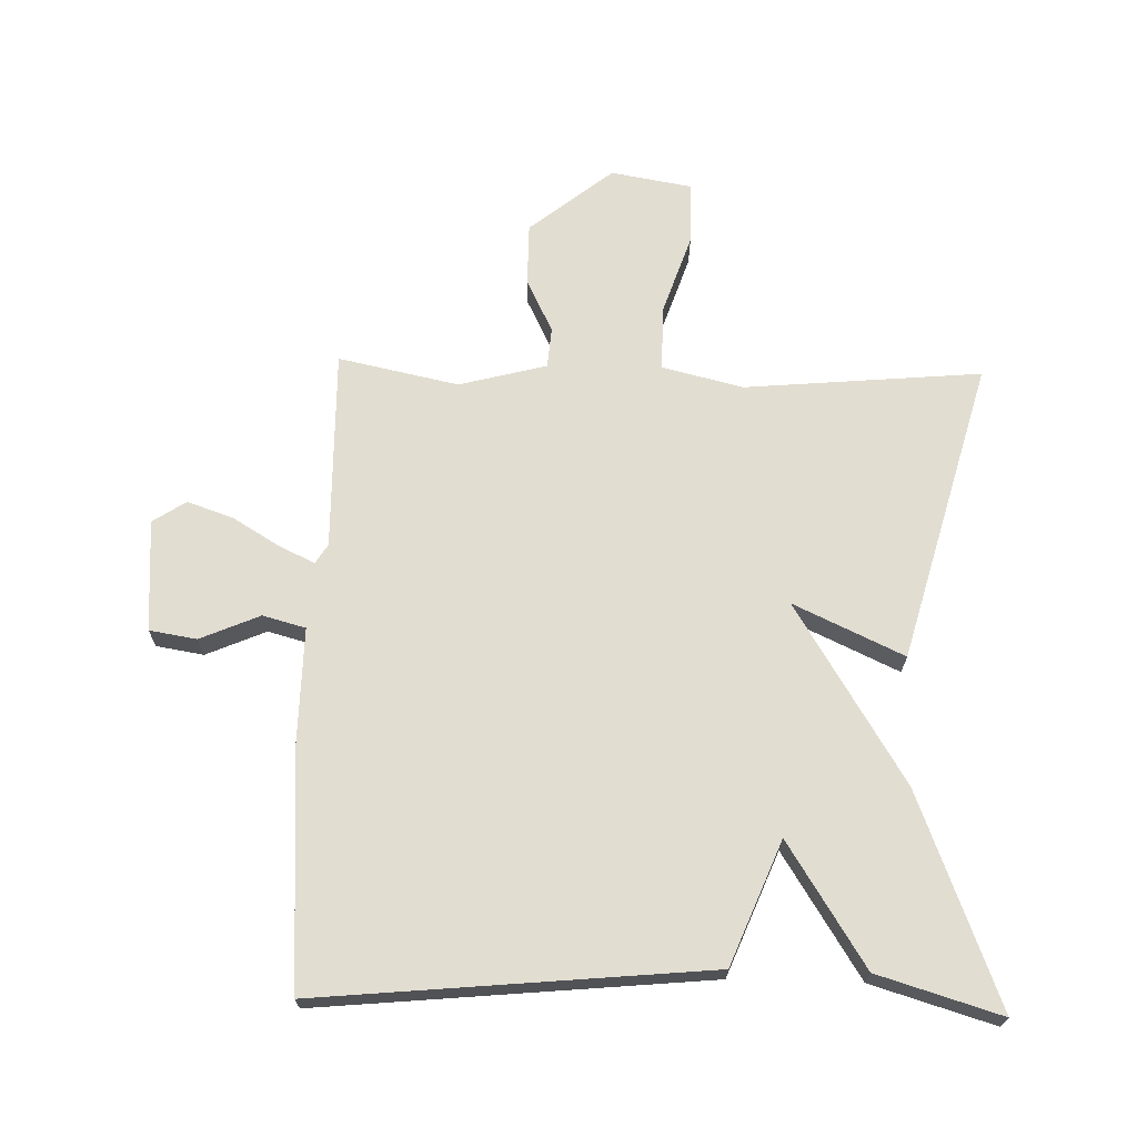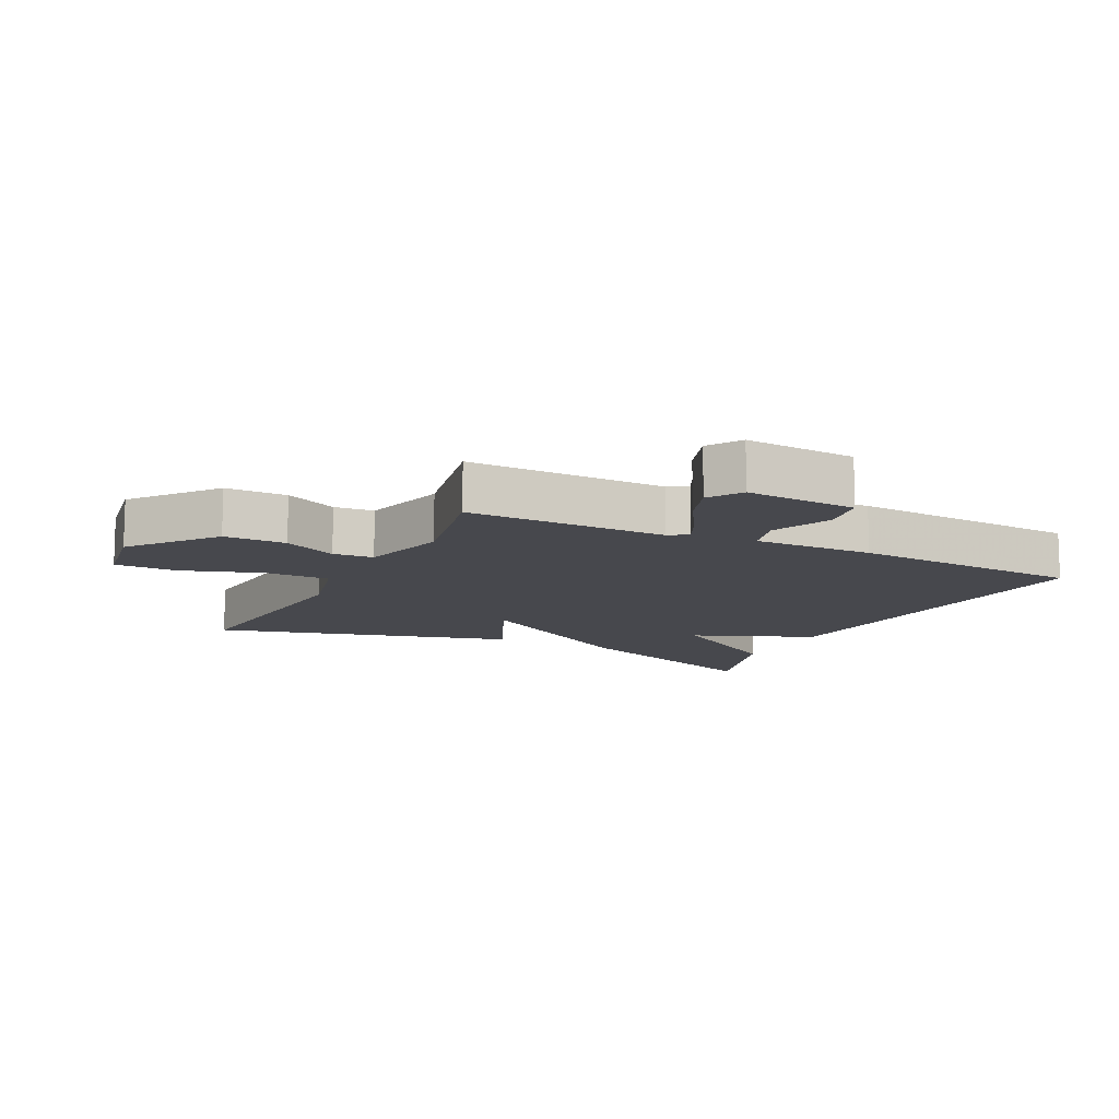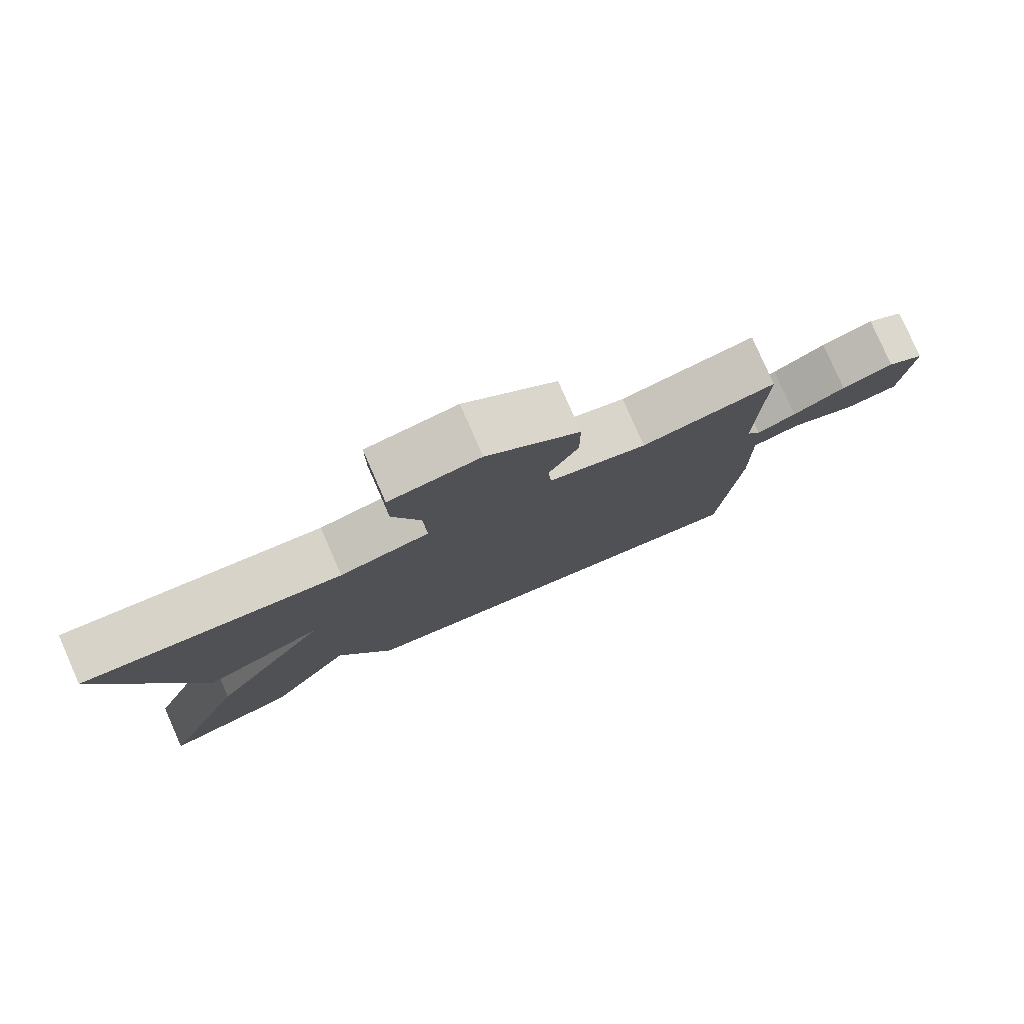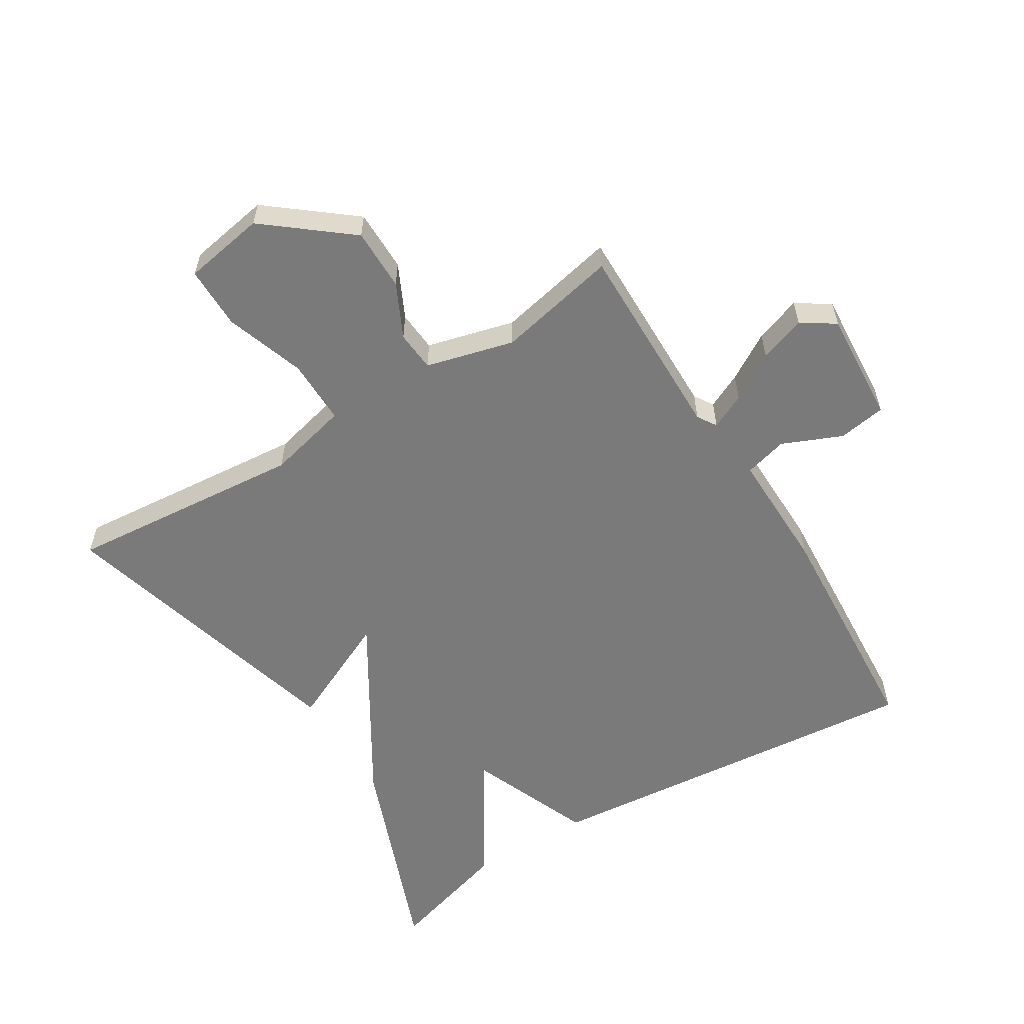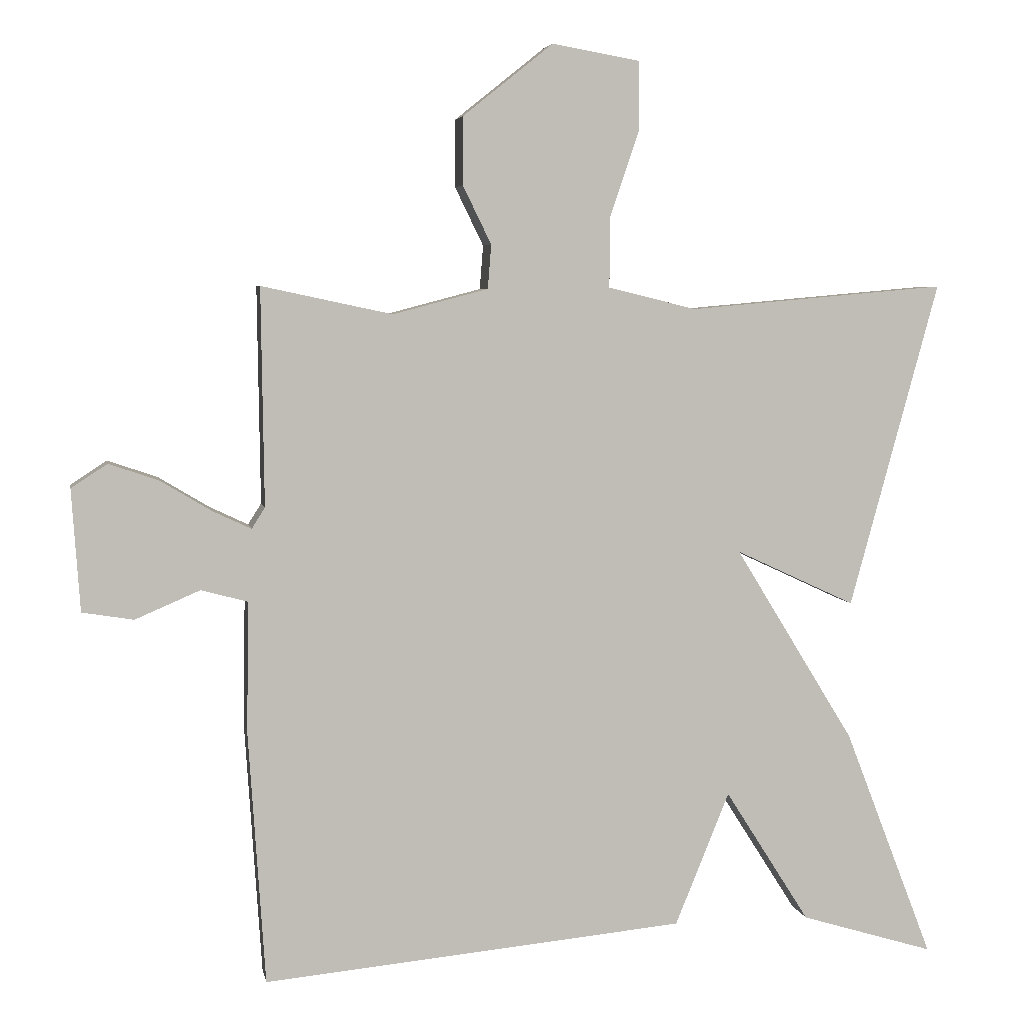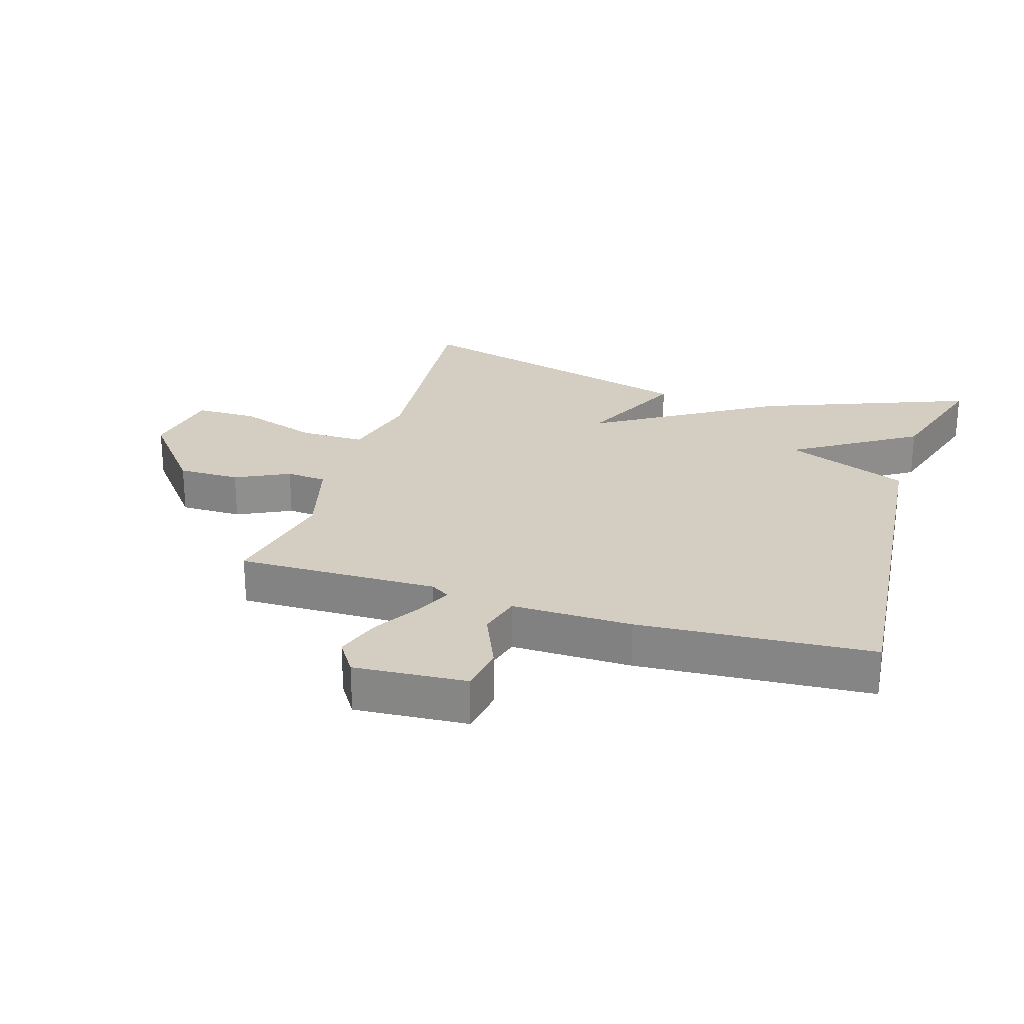
<metadata>
{"format":"obj","ext":"obj","renderer":"f3d","projection":"perspective","resolution":1024,"background":"white","views":[{"elev":68.5,"azim":-178.5,"up":"+Y"},{"elev":-11.9,"azim":63.5,"up":"+Y"},{"elev":79.9,"azim":-23.7,"up":"+Z"},{"elev":-58.1,"azim":31.7,"up":"+Y"},{"elev":5.0,"azim":169.7,"up":"+Z"},{"elev":25.3,"azim":107.1,"up":"+Y"}]}
</metadata>
<code>
v -0.5 0.07 0.5
v -0.13 0.07 0.467
v -0.003 0.07 0.498
v -0.004 0.07 0.6
v -0.046 0.07 0.724
v -0.046 0.07 0.822
v 0.081 0.07 0.844
v 0.211 0.07 0.74
v 0.211 0.07 0.643
v 0.17 0.07 0.559
v 0.175 0.07 0.496
v 0.312 0.07 0.46
v 0.5 0.07 0.5
v 0.496 0.07 0.187
v 0.515 0.07 0.157
v 0.57 0.07 0.183
v 0.643 0.07 0.227
v 0.715 0.07 0.252
v 0.767 0.07 0.218
v 0.755 0.07 0.043
v 0.681 0.07 0.031
v 0.588 0.07 0.071
v 0.521 0.07 0.053
v 0.524 0.07 -0.135
v 0.5 0.07 -0.5
v -0.108 0.07 -0.442
v -0.186 0.07 -0.25
v -0.308 0.07 -0.442
v -0.5 0.07 -0.5
v -0.372 0.07 -0.169
v -0.2 0.07 0.111
v -0.372 0.07 0.031
v -0.5 0 0.5
v -0.13 0 0.467
v -0.003 0 0.498
v -0.004 0 0.6
v -0.046 0 0.724
v -0.046 0 0.822
v 0.081 0 0.844
v 0.211 0 0.74
v 0.211 0 0.643
v 0.17 0 0.559
v 0.175 0 0.496
v 0.312 0 0.46
v 0.5 0 0.5
v 0.496 0 0.187
v 0.515 0 0.157
v 0.57 0 0.183
v 0.643 0 0.227
v 0.715 0 0.252
v 0.767 0 0.218
v 0.755 0 0.043
v 0.681 0 0.031
v 0.588 0 0.071
v 0.521 0 0.053
v 0.524 0 -0.135
v 0.5 0 -0.5
v -0.108 0 -0.442
v -0.186 0 -0.25
v -0.308 0 -0.442
v -0.5 0 -0.5
v -0.372 0 -0.169
v -0.2 0 0.111
v -0.372 0 0.031
f 31 32 1 2
f 29 30 31
f 28 29 31
f 27 28 31
f 31 2 3
f 27 31 3
f 26 27 3
f 25 26 3
f 24 25 3
f 23 24 3
f 22 23 3 4
f 20 21 22
f 19 20 22
f 18 19 22
f 17 18 22
f 16 17 22
f 15 16 22
f 15 22 4
f 14 15 4
f 12 13 14
f 11 12 14
f 11 14 4
f 5 6 7
f 4 5 7
f 11 4 7
f 10 11 7
f 7 8 9 10
f 34 33 64 63
f 63 62 61
f 63 61 60
f 63 60 59
f 35 34 63
f 35 63 59
f 35 59 58
f 35 58 57
f 35 57 56
f 35 56 55
f 36 35 55 54
f 54 53 52
f 54 52 51
f 54 51 50
f 54 50 49
f 54 49 48
f 54 48 47
f 36 54 47
f 36 47 46
f 46 45 44
f 46 44 43
f 36 46 43
f 39 38 37
f 39 37 36
f 39 36 43
f 39 43 42
f 42 41 40 39
f 1 33 34 2
f 2 34 35 3
f 3 35 36 4
f 4 36 37 5
f 5 37 38 6
f 6 38 39 7
f 7 39 40 8
f 8 40 41 9
f 9 41 42 10
f 10 42 43 11
f 11 43 44 12
f 12 44 45 13
f 13 45 46 14
f 14 46 47 15
f 15 47 48 16
f 16 48 49 17
f 17 49 50 18
f 18 50 51 19
f 19 51 52 20
f 20 52 53 21
f 21 53 54 22
f 22 54 55 23
f 23 55 56 24
f 24 56 57 25
f 25 57 58 26
f 26 58 59 27
f 27 59 60 28
f 28 60 61 29
f 29 61 62 30
f 30 62 63 31
f 31 63 64 32
f 32 64 33 1

</code>
